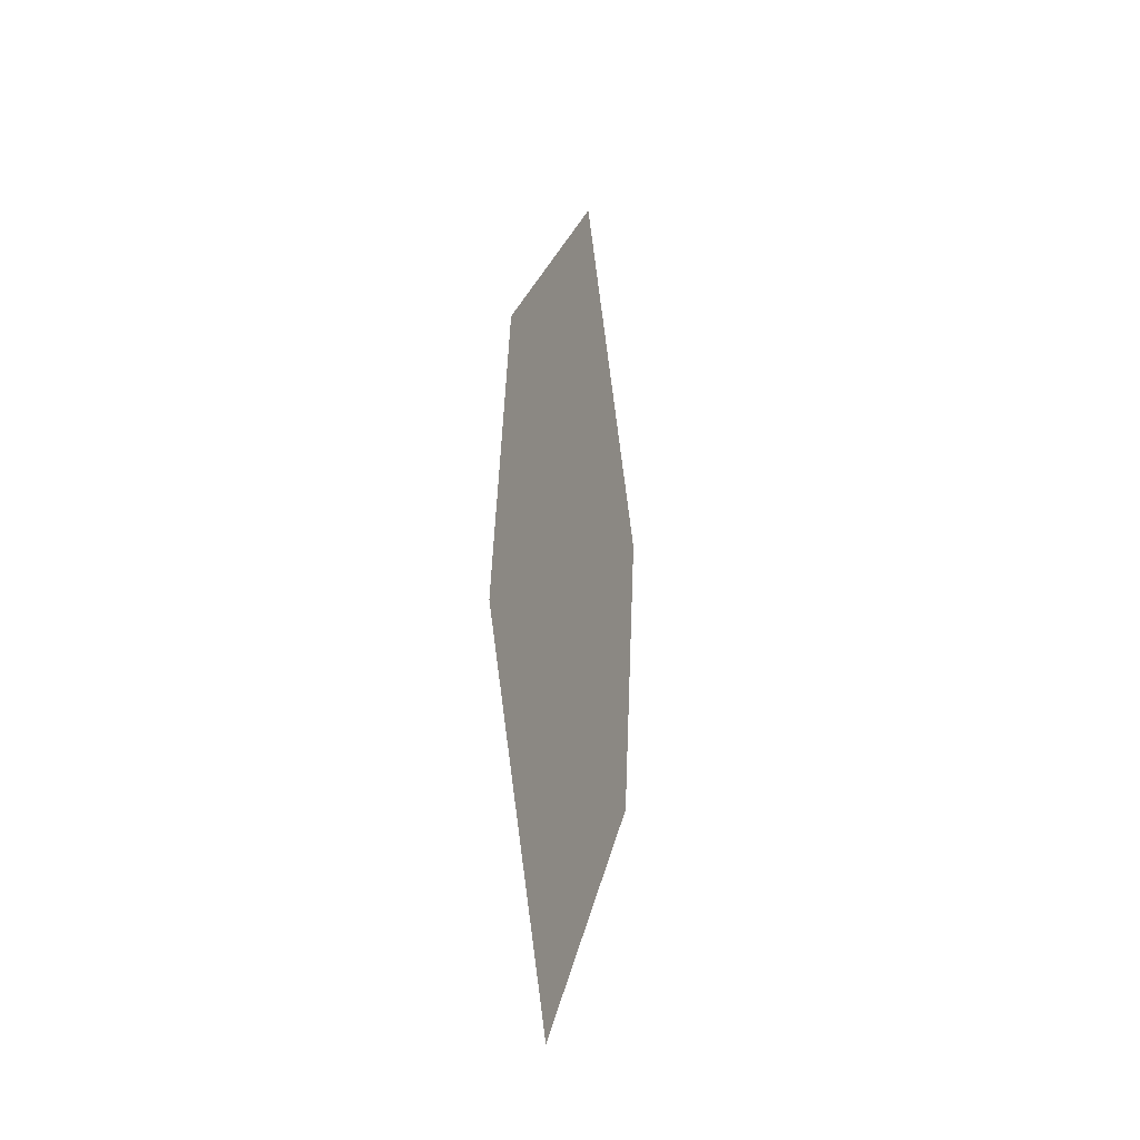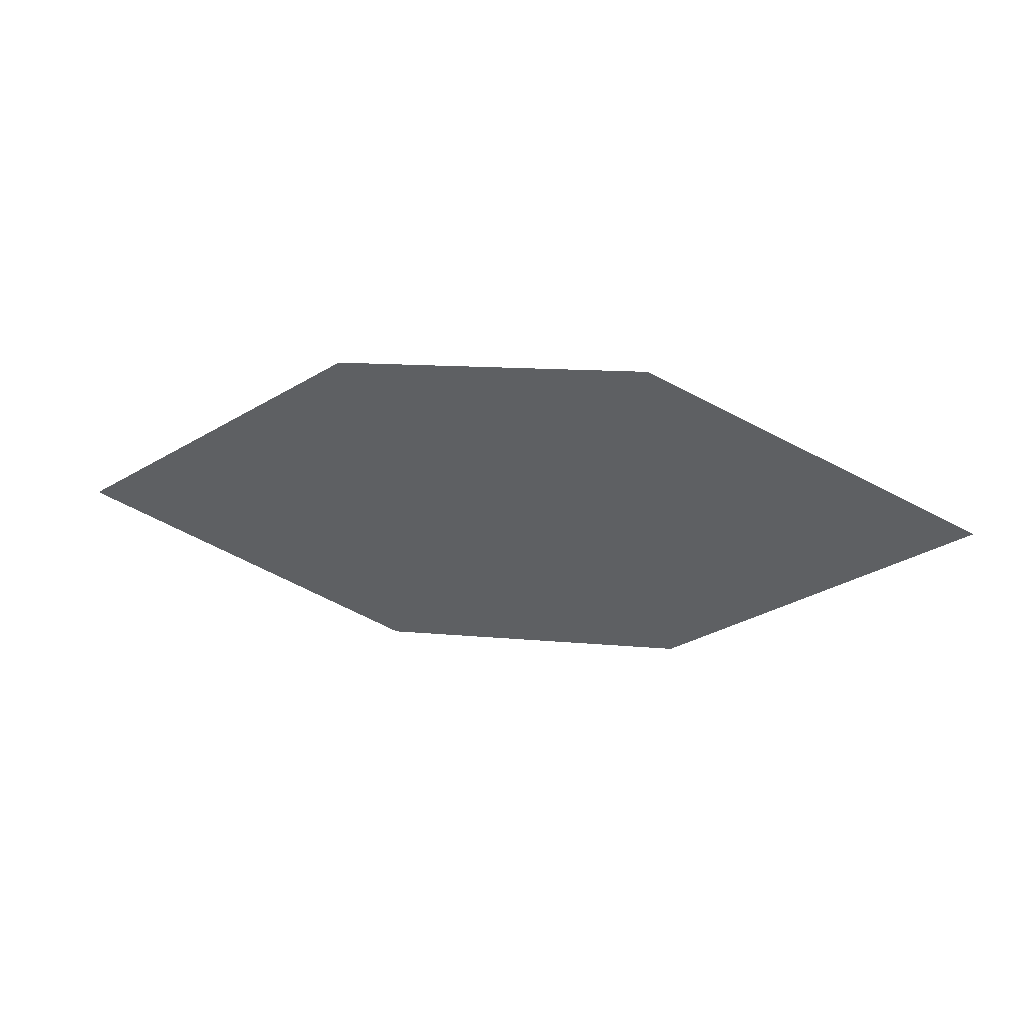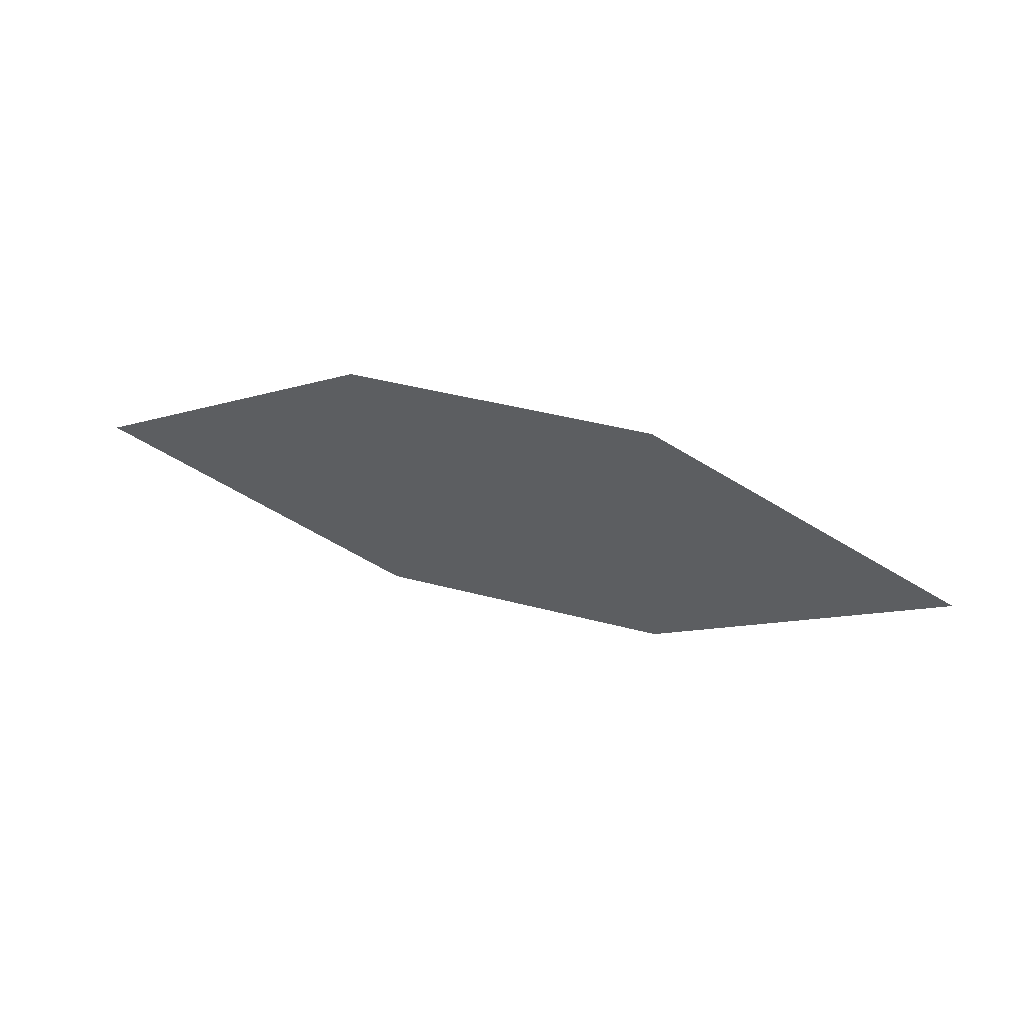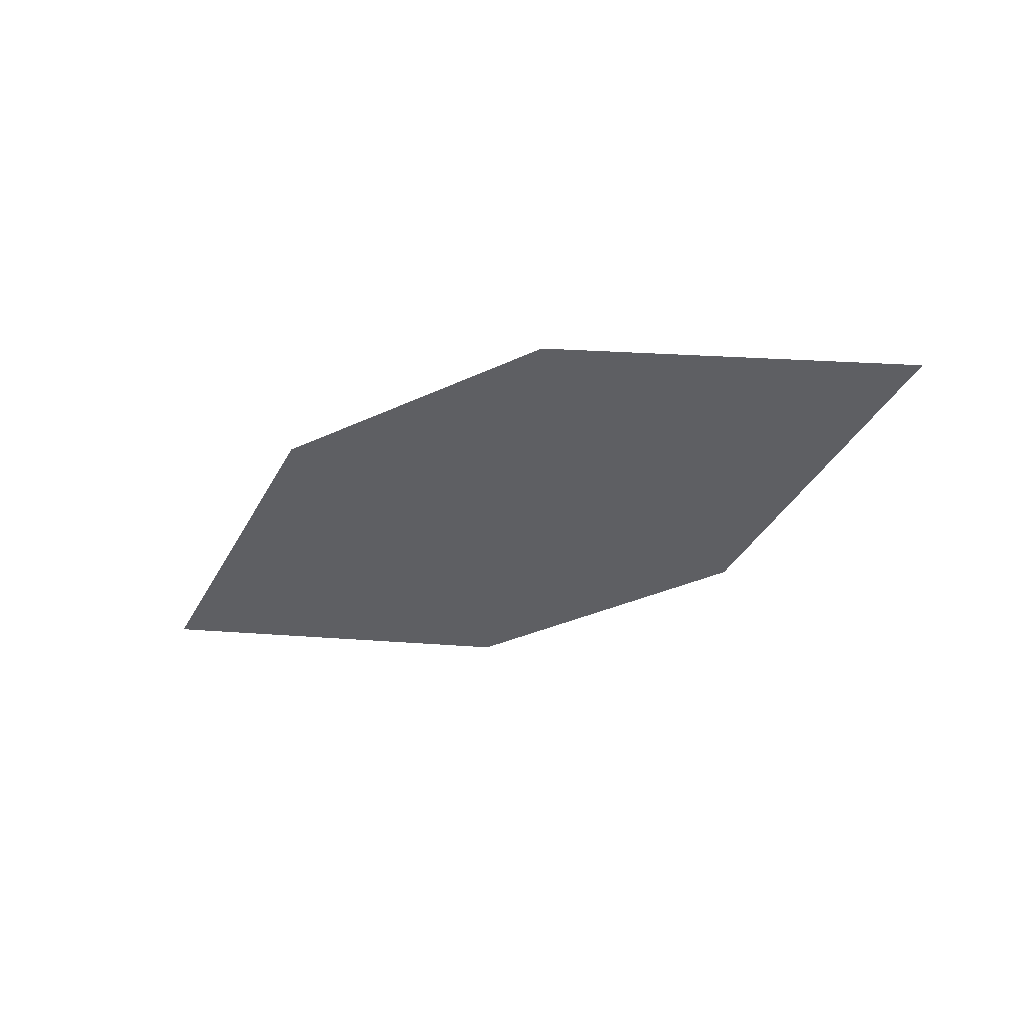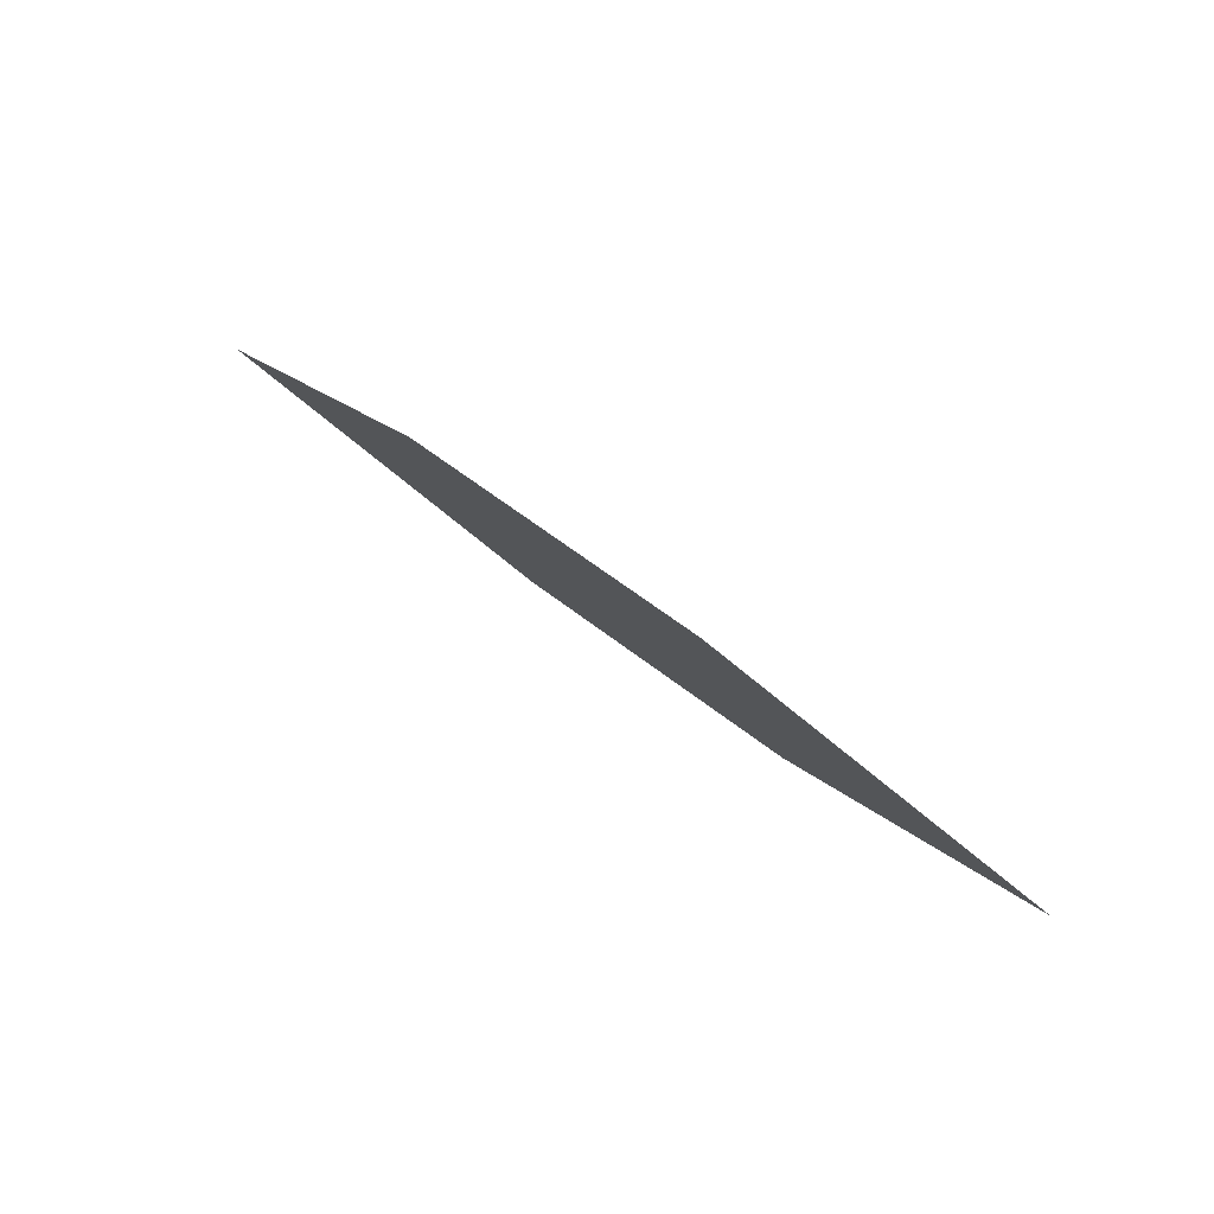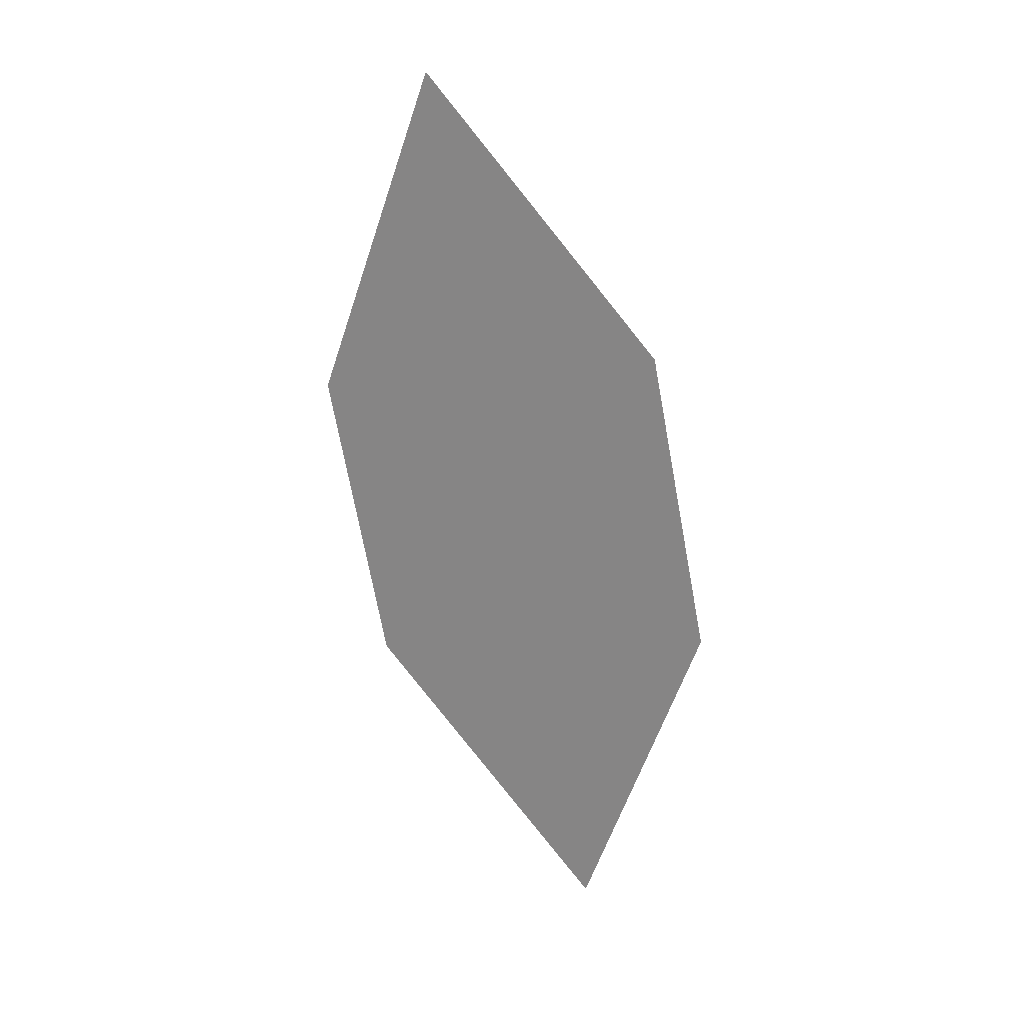
<metadata>
{"format":"obj","ext":"obj","renderer":"f3d","projection":"perspective","resolution":1024,"background":"white","views":[{"elev":57.6,"azim":-105.2,"up":"+Y"},{"elev":22.4,"azim":175.6,"up":"+Y"},{"elev":-52.2,"azim":176.0,"up":"+Z"},{"elev":-66.0,"azim":-153.7,"up":"+Z"},{"elev":58.3,"azim":-157.1,"up":"+Y"},{"elev":-53.0,"azim":98.4,"up":"+Z"}]}
</metadata>
<code>
o leaves.261
v 0.1304 0.1278 1.535
v 0.1644 0.1039 1.554
v 0.242 0.1227 1.57
v 0.1708 0.1482 1.54
v 0.208 0.1466 1.552
v 0.2016 0.1022 1.565
f 1 2 6 3
f 1 3 5 4

</code>
